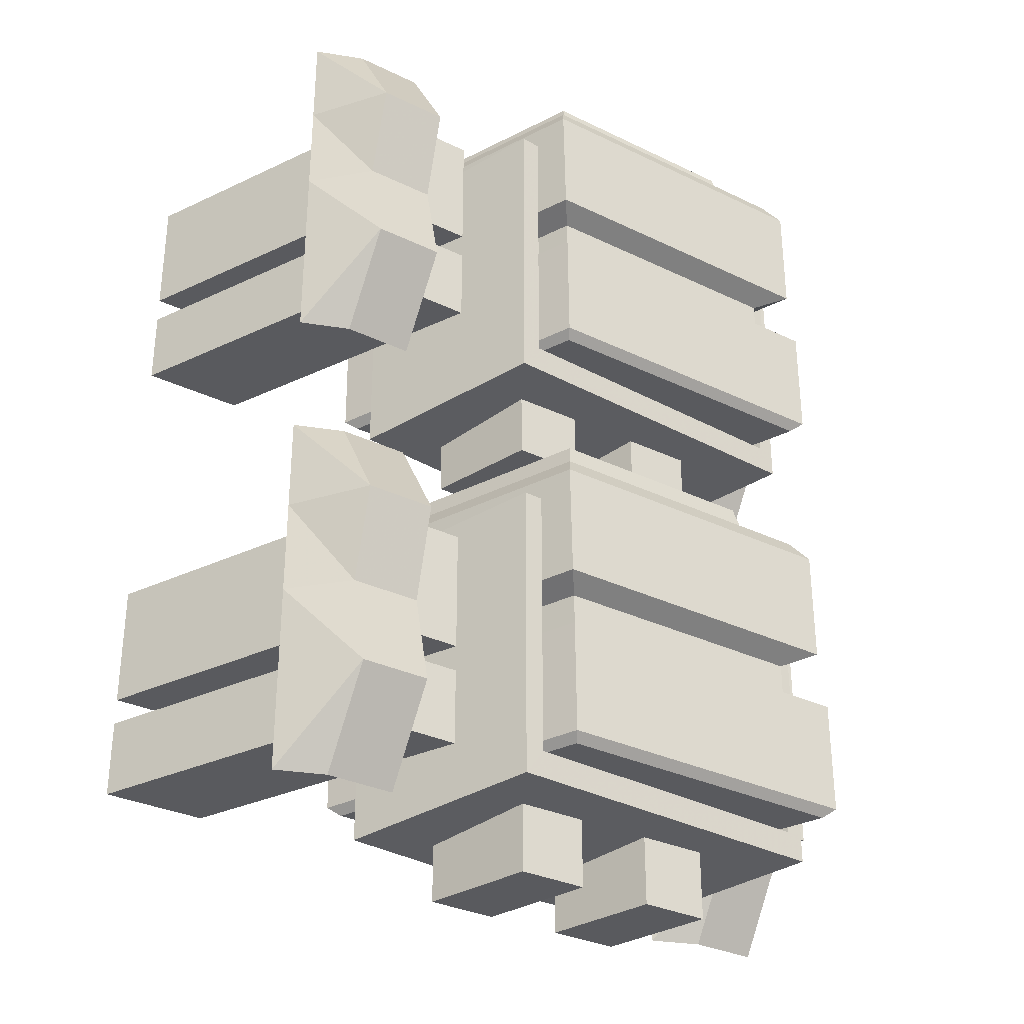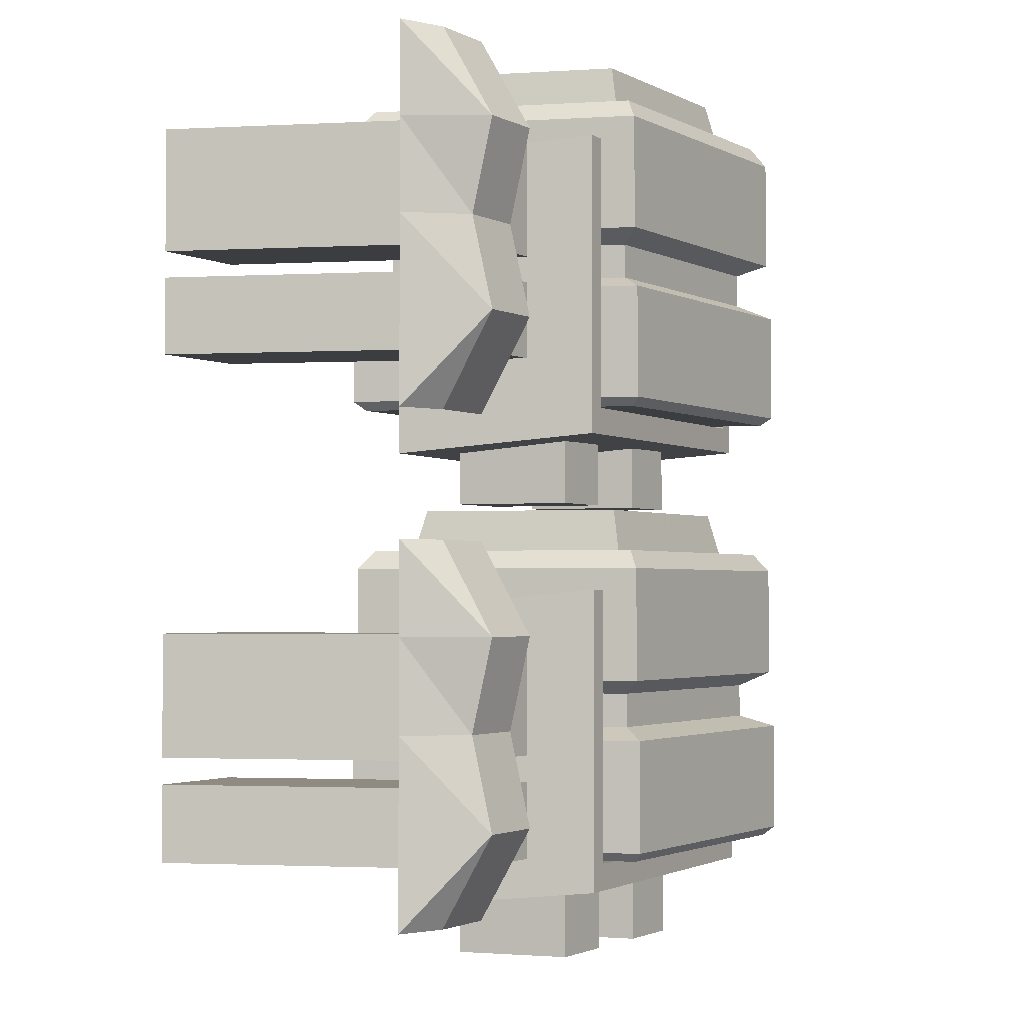
<metadata>
{"format":"obj","ext":"obj","renderer":"f3d","projection":"perspective","resolution":1024,"background":"white","views":[{"elev":-31.8,"azim":-34.3,"up":"+Y"},{"elev":-2.3,"azim":-58.1,"up":"+Y"}]}
</metadata>
<code>
g ebg002_frame_skin005_dmtr_wpl03
v 8.466 10.38 11.19
v 7.559 10.38 12.37
v 8.895 10.38 12.37
v 7.13 10.38 11.19
v 7.537 10.41 12.41
v 7.081 10.41 11.15
v 8.946 10.41 12.41
v 8.895 10.38 12.37
v 7.533 10.92 12.41
v 7.077 10.92 11.15
v 8.946 10.92 12.41
v 7.238 10.97 11.26
v 7.614 10.97 12.3
v 8.781 10.97 12.3
v 7.236 11.13 11.26
v 7.612 11.13 12.3
v 8.781 11.13 12.3
v 7.094 11.19 11.17
v 7.54 11.19 12.39
v 8.924 11.19 12.39
v 7.086 11.7 11.17
v 7.532 11.7 12.39
v 8.924 11.7 12.39
v 7.159 11.78 11.22
v 7.569 11.78 12.34
v 8.85 11.78 12.34
v 7.322 11.78 11.33
v 8.686 11.78 12.24
v 7.653 11.78 12.24
v 7.372 11.97 11.36
v 7.676 11.97 12.2
v 8.635 11.97 12.2
v 8.332 11.97 11.36
v 8.635 11.97 12.2
v 8.466 10.38 11.19
v 8.895 10.38 12.37
v 8.946 10.41 12.41
v 8.49 10.41 11.15
v 8.946 10.92 12.41
v 8.49 10.92 11.15
v 8.781 10.97 12.3
v 8.404 10.97 11.26
v 8.404 11.13 11.26
v 8.781 11.13 12.3
v 8.478 11.19 11.17
v 8.924 11.19 12.39
v 8.478 11.7 11.17
v 8.924 11.7 12.39
v 8.44 11.78 11.22
v 8.85 11.78 12.34
v 8.686 11.78 12.24
v 8.356 11.78 11.33
v 8.635 11.97 12.2
v 8.332 11.97 11.36
v 8.862 11.57 12.18
v 8.938 11.57 12.18
v 8.938 10.37 12.18
v 8.862 10.37 12.18
v 8.619 10.29 11.25
v 8.543 10.29 11.26
v 8.531 11.57 11.26
v 8.938 10.37 12.18
v 8.938 11.57 12.18
v 8.606 11.57 11.26
v 8.619 10.29 11.25
v 8.938 11.57 12.18
v 8.862 11.57 12.18
v 8.531 11.57 11.26
v 8.606 11.57 11.26
v 7.389 11.6 12.25
v 7.477 11.6 12.25
v 7.477 10.37 12.25
v 7.389 10.25 12.25
v 8.938 10.37 12.18
v 8.938 10.25 12.18
v 8.618 10.17 11.25
v 7.07 10.17 11.42
v 7.07 11.52 11.42
v 7.477 10.37 12.25
v 7.477 11.6 12.25
v 7.158 11.52 11.41
v 7.158 10.29 11.41
v 8.938 10.37 12.18
v 8.619 10.29 11.25
v 7.477 11.6 12.25
v 7.389 11.6 12.25
v 7.07 11.52 11.42
v 7.158 11.52 11.41
v 8.938 10.25 12.18
v 8.938 10.37 12.18
v 8.619 10.29 11.25
v 8.618 10.17 11.25
v 8.619 10.29 11.25
v 8.606 11.57 11.26
v 8.531 11.57 11.26
v 8.543 10.29 11.26
v 7.158 10.29 11.41
v 7.158 11.52 11.41
v 7.07 11.52 11.42
v 7.07 10.17 11.42
v 8.466 12.43 11.19
v 7.559 12.43 12.37
v 8.895 12.43 12.37
v 7.13 12.43 11.19
v 7.537 12.47 12.4
v 7.081 12.47 11.15
v 8.946 12.47 12.4
v 8.895 12.43 12.37
v 7.533 12.98 12.4
v 7.077 12.98 11.15
v 8.946 12.98 12.4
v 7.238 13.03 11.26
v 7.614 13.03 12.29
v 8.781 13.03 12.29
v 7.236 13.18 11.26
v 7.612 13.18 12.29
v 8.781 13.18 12.29
v 7.094 13.25 11.16
v 7.54 13.25 12.39
v 8.924 13.25 12.39
v 7.086 13.75 11.16
v 7.532 13.75 12.39
v 8.924 13.75 12.39
v 7.159 13.84 11.21
v 7.569 13.84 12.34
v 8.85 13.84 12.34
v 7.322 13.84 11.32
v 8.686 13.84 12.23
v 7.653 13.84 12.23
v 7.372 14.03 11.36
v 7.676 14.03 12.19
v 8.635 14.03 12.19
v 8.332 14.03 11.36
v 8.635 14.03 12.19
v 8.466 12.43 11.19
v 8.895 12.43 12.37
v 8.946 12.47 12.4
v 8.49 12.47 11.15
v 8.946 12.98 12.4
v 8.49 12.98 11.15
v 8.781 13.03 12.29
v 8.404 13.03 11.26
v 8.404 13.18 11.26
v 8.781 13.18 12.29
v 8.478 13.25 11.16
v 8.924 13.25 12.39
v 8.478 13.75 11.16
v 8.924 13.75 12.39
v 8.44 13.84 11.21
v 8.85 13.84 12.34
v 8.686 13.84 12.23
v 8.356 13.84 11.32
v 8.635 14.03 12.19
v 8.332 14.03 11.36
v 8.862 13.63 12.17
v 8.938 13.63 12.17
v 8.938 12.42 12.17
v 8.862 12.42 12.17
v 8.619 12.34 11.25
v 8.543 12.34 11.26
v 8.531 13.63 11.26
v 8.938 12.42 12.17
v 8.938 13.63 12.17
v 8.606 13.63 11.25
v 8.619 12.34 11.25
v 8.938 13.63 12.17
v 8.862 13.63 12.17
v 8.531 13.63 11.26
v 8.606 13.63 11.25
v 7.389 13.66 12.25
v 7.477 13.66 12.24
v 7.477 12.42 12.24
v 7.389 12.3 12.25
v 8.938 12.42 12.17
v 8.938 12.3 12.17
v 8.618 12.22 11.25
v 7.07 12.22 11.41
v 7.07 13.57 11.41
v 7.477 12.42 12.24
v 7.477 13.66 12.24
v 7.158 13.57 11.4
v 7.158 12.34 11.4
v 8.938 12.42 12.17
v 8.619 12.34 11.25
v 7.477 13.66 12.24
v 7.389 13.66 12.25
v 7.07 13.57 11.41
v 7.158 13.57 11.4
v 8.938 12.3 12.17
v 8.938 12.42 12.17
v 8.619 12.34 11.25
v 8.618 12.22 11.25
v 8.619 12.34 11.25
v 8.606 13.63 11.25
v 8.531 13.63 11.26
v 8.543 12.34 11.26
v 7.158 12.34 11.4
v 7.158 13.57 11.4
v 7.07 13.57 11.41
v 7.07 12.22 11.41
v 6.724 12.97 12.03
v 7.179 12.97 12.03
v 7.179 12.63 12.03
v 6.724 12.63 12.03
v 6.465 12.63 11.4
v 6.465 12.97 11.4
v 6.724 12.63 12.03
v 6.92 12.63 11.4
v 7.179 12.63 12.03
v 7.179 12.97 12.03
v 6.724 12.97 12.03
v 6.92 12.97 11.4
v 7.179 13.09 12.03
v 7.179 13.63 12.03
v 6.92 13.63 11.4
v 6.92 13.09 11.4
v 7.179 13.63 12.03
v 6.724 13.63 12.03
v 6.465 13.63 11.4
v 6.92 13.63 11.4
v 6.724 13.63 12.03
v 6.465 13.09 11.4
v 6.724 13.09 12.03
v 7.179 13.63 12.03
v 7.179 13.09 12.03
v 6.724 13.09 12.03
v 6.92 13.09 11.4
v 7.179 13.09 12.03
v 7.179 12.63 12.03
v 7.179 12.97 12.03
v 6.92 12.97 11.4
v 6.92 12.63 11.4
v 8.55 12.63 12.08
v 8.55 12.97 12.08
v 9.04 12.97 12.08
v 9.04 12.63 12.08
v 8.921 12.63 11.44
v 8.921 12.97 11.44
v 8.55 12.97 12.08
v 8.43 12.97 11.44
v 9.04 12.97 12.08
v 9.04 12.63 12.08
v 8.43 12.63 11.44
v 8.55 12.63 12.08
v 8.551 13.09 12.08
v 8.432 13.09 11.44
v 8.432 13.63 11.44
v 8.551 13.63 12.08
v 9.04 13.09 12.08
v 9.04 13.63 12.08
v 8.551 13.63 12.08
v 8.432 13.63 11.44
v 8.921 13.63 11.44
v 9.04 13.63 12.08
v 9.04 13.63 12.08
v 8.921 13.09 11.44
v 9.04 13.09 12.08
v 9.04 13.09 12.08
v 8.432 13.09 11.44
v 8.551 13.09 12.08
v 8.55 12.63 12.08
v 8.43 12.63 11.44
v 8.43 12.97 11.44
v 8.55 12.97 12.08
v 8.55 10.41 12.08
v 8.55 10.75 12.08
v 9.04 10.75 12.08
v 9.04 10.41 12.08
v 8.921 10.41 11.44
v 8.921 10.75 11.44
v 8.55 10.75 12.08
v 8.43 10.75 11.44
v 9.04 10.75 12.08
v 9.04 10.41 12.08
v 8.43 10.41 11.44
v 8.55 10.41 12.08
v 8.551 10.86 12.08
v 8.432 10.86 11.44
v 8.432 11.4 11.44
v 8.551 11.4 12.08
v 9.04 10.86 12.08
v 9.04 11.4 12.08
v 8.551 11.4 12.08
v 8.432 11.4 11.44
v 8.921 11.4 11.44
v 9.04 11.4 12.08
v 9.04 11.4 12.08
v 8.921 10.86 11.44
v 9.04 10.86 12.08
v 9.04 10.86 12.08
v 8.432 10.86 11.44
v 8.551 10.86 12.08
v 8.55 10.41 12.08
v 8.43 10.41 11.44
v 8.43 10.75 11.44
v 8.55 10.75 12.08
v 6.636 11.81 11.94
v 6.94 11.81 11.94
v 6.94 11.4 12.19
v 6.636 11.4 12.19
v 6.427 11.81 11.86
v 6.94 10.98 12.09
v 6.427 11.4 11.86
v 6.636 10.98 12.09
v 6.94 10.57 12.19
v 6.427 10.98 11.86
v 6.636 10.57 12.19
v 6.94 10.16 11.94
v 6.427 10.57 11.86
v 6.636 10.16 11.94
v 6.427 10.16 11.86
v 6.465 12.97 11.4
v 6.92 12.97 11.4
v 6.92 12.63 11.4
v 6.465 12.63 11.4
v 6.206 12.63 10.76
v 6.206 12.97 10.76
v 6.465 12.63 11.4
v 6.662 12.63 10.76
v 6.92 12.63 11.4
v 6.92 12.97 11.4
v 6.465 12.97 11.4
v 6.662 12.97 10.76
v 6.92 13.09 11.4
v 6.92 13.63 11.4
v 6.662 13.63 10.76
v 6.662 13.09 10.76
v 6.92 13.63 11.4
v 6.465 13.63 11.4
v 6.206 13.63 10.76
v 6.662 13.63 10.76
v 6.465 13.63 11.4
v 6.206 13.09 10.76
v 6.465 13.09 11.4
v 6.92 13.63 11.4
v 6.92 13.09 11.4
v 6.465 13.09 11.4
v 6.662 13.09 10.76
v 6.92 13.09 11.4
v 6.92 12.63 11.4
v 6.92 12.97 11.4
v 6.662 12.97 10.76
v 6.662 12.63 10.76
v 6.662 13.09 10.76
v 6.662 13.63 10.76
v 6.206 13.63 10.76
v 6.206 13.09 10.76
v 6.662 12.63 10.76
v 6.662 12.97 10.76
v 6.206 12.97 10.76
v 6.206 12.63 10.76
v 8.43 12.63 11.44
v 8.43 12.97 11.44
v 8.921 12.97 11.44
v 8.921 12.63 11.44
v 8.802 12.63 10.8
v 8.802 12.97 10.8
v 8.43 12.97 11.44
v 8.311 12.97 10.8
v 8.921 12.97 11.44
v 8.921 12.63 11.44
v 8.311 12.63 10.8
v 8.43 12.63 11.44
v 8.432 13.09 11.44
v 8.313 13.09 10.8
v 8.313 13.63 10.8
v 8.432 13.63 11.44
v 8.921 13.09 11.44
v 8.921 13.63 11.44
v 8.432 13.63 11.44
v 8.313 13.63 10.8
v 8.802 13.63 10.8
v 8.921 13.63 11.44
v 8.921 13.63 11.44
v 8.802 13.09 10.8
v 8.921 13.09 11.44
v 8.921 13.09 11.44
v 8.313 13.09 10.8
v 8.432 13.09 11.44
v 8.43 12.63 11.44
v 8.311 12.63 10.8
v 8.311 12.97 10.8
v 8.43 12.97 11.44
v 8.802 13.63 10.8
v 8.313 13.63 10.8
v 8.313 13.09 10.8
v 8.802 13.09 10.8
v 8.802 12.97 10.8
v 8.311 12.97 10.8
v 8.311 12.63 10.8
v 8.802 12.63 10.8
v 8.43 10.41 11.44
v 8.43 10.75 11.44
v 8.921 10.75 11.44
v 8.921 10.41 11.44
v 8.802 10.41 10.8
v 8.802 10.75 10.8
v 8.43 10.75 11.44
v 8.311 10.75 10.8
v 8.921 10.75 11.44
v 8.921 10.41 11.44
v 8.311 10.41 10.8
v 8.43 10.41 11.44
v 8.432 10.86 11.44
v 8.313 10.86 10.8
v 8.313 11.4 10.8
v 8.432 11.4 11.44
v 8.921 10.86 11.44
v 8.921 11.4 11.44
v 8.432 11.4 11.44
v 8.313 11.4 10.8
v 8.802 11.4 10.8
v 8.921 11.4 11.44
v 8.921 11.4 11.44
v 8.802 10.86 10.8
v 8.921 10.86 11.44
v 8.921 10.86 11.44
v 8.313 10.86 10.8
v 8.432 10.86 11.44
v 8.43 10.41 11.44
v 8.311 10.41 10.8
v 8.311 10.75 10.8
v 8.43 10.75 11.44
v 8.802 11.4 10.8
v 8.313 11.4 10.8
v 8.313 10.86 10.8
v 8.802 10.86 10.8
v 8.802 10.75 10.8
v 8.311 10.75 10.8
v 8.311 10.41 10.8
v 8.802 10.41 10.8
v 9.04 14.02 11.29
v 9.344 14.02 11.29
v 9.344 13.61 11.54
v 9.04 13.61 11.54
v 8.831 14.02 11.21
v 9.344 13.2 11.44
v 8.831 13.61 11.21
v 9.04 13.2 11.44
v 9.344 12.78 11.54
v 8.831 13.2 11.21
v 9.04 12.78 11.54
v 9.344 12.37 11.29
v 8.831 12.78 11.21
v 9.04 12.37 11.29
v 8.831 12.37 11.21
v 9.04 11.81 11.29
v 9.344 11.81 11.29
v 9.344 11.4 11.54
v 9.04 11.4 11.54
v 8.831 11.81 11.21
v 9.344 10.98 11.44
v 8.831 11.4 11.21
v 9.04 10.98 11.44
v 9.344 10.57 11.54
v 8.831 10.98 11.21
v 9.04 10.57 11.54
v 9.344 10.16 11.29
v 8.831 10.57 11.21
v 9.04 10.16 11.29
v 8.831 10.16 11.21
v 6.724 10.75 12.03
v 7.179 10.75 12.03
v 7.179 10.41 12.03
v 6.724 10.41 12.03
v 6.465 10.41 11.4
v 6.465 10.75 11.4
v 6.724 10.41 12.03
v 6.92 10.41 11.4
v 7.179 10.41 12.03
v 7.179 10.75 12.03
v 6.724 10.75 12.03
v 6.92 10.75 11.4
v 7.179 10.86 12.03
v 7.179 11.41 12.03
v 6.92 11.41 11.4
v 6.92 10.86 11.4
v 7.179 11.41 12.03
v 6.724 11.41 12.03
v 6.465 11.41 11.4
v 6.92 11.41 11.4
v 6.724 11.41 12.03
v 6.465 10.86 11.4
v 6.724 10.86 12.03
v 7.179 11.41 12.03
v 7.179 10.86 12.03
v 6.724 10.86 12.03
v 6.92 10.86 11.4
v 7.179 10.86 12.03
v 7.179 10.41 12.03
v 7.179 10.75 12.03
v 6.92 10.75 11.4
v 6.92 10.41 11.4
v 6.636 14.02 11.94
v 6.94 14.02 11.94
v 6.94 13.61 12.19
v 6.636 13.61 12.19
v 6.427 14.02 11.86
v 6.94 13.2 12.09
v 6.427 13.61 11.86
v 6.636 13.2 12.09
v 6.94 12.78 12.19
v 6.427 13.2 11.86
v 6.636 12.78 12.19
v 6.94 12.37 11.94
v 6.427 12.78 11.86
v 6.636 12.37 11.94
v 6.427 12.37 11.86
v 7.833 12 12.02
v 7.528 12.31 12.02
v 7.833 12.31 12.02
v 7.528 12 12.02
v 7.4 12 11.53
v 7.4 12.31 11.53
v 7.706 12 11.53
v 7.833 12.31 12.02
v 7.833 12 12.02
v 7.706 12.31 11.53
v 8.473 12 12.02
v 8.167 12.31 12.02
v 8.473 12.31 12.02
v 8.167 12 12.02
v 8.039 12 11.53
v 8.039 12.31 11.53
v 8.345 12 11.53
v 8.473 12.31 12.02
v 8.473 12 12.02
v 8.345 12.31 11.53
v 7.833 9.923 12.02
v 7.528 10.23 12.02
v 7.833 10.23 12.02
v 7.528 9.923 12.02
v 7.4 9.923 11.53
v 7.4 10.23 11.53
v 7.706 9.923 11.53
v 7.833 10.23 12.02
v 7.833 9.923 12.02
v 7.706 10.23 11.53
v 8.473 9.923 12.02
v 8.167 10.23 12.02
v 8.473 10.23 12.02
v 8.167 9.923 12.02
v 8.039 9.923 11.53
v 8.039 10.23 11.53
v 8.345 9.923 11.53
v 8.473 10.23 12.02
v 8.473 9.923 12.02
v 8.345 10.23 11.53
v 6.465 10.75 11.4
v 6.92 10.75 11.4
v 6.92 10.41 11.4
v 6.465 10.41 11.4
v 6.206 10.41 10.76
v 6.206 10.75 10.76
v 6.465 10.41 11.4
v 6.662 10.41 10.76
v 6.92 10.41 11.4
v 6.92 10.75 11.4
v 6.465 10.75 11.4
v 6.662 10.75 10.76
v 6.92 10.86 11.4
v 6.92 11.41 11.4
v 6.662 11.41 10.76
v 6.662 10.86 10.76
v 6.92 11.41 11.4
v 6.465 11.41 11.4
v 6.206 11.41 10.76
v 6.662 11.41 10.76
v 6.465 11.41 11.4
v 6.206 10.86 10.76
v 6.465 10.86 11.4
v 6.92 11.41 11.4
v 6.92 10.86 11.4
v 6.465 10.86 11.4
v 6.662 10.86 10.76
v 6.92 10.86 11.4
v 6.92 10.41 11.4
v 6.92 10.75 11.4
v 6.662 10.75 10.76
v 6.662 10.41 10.76
v 6.662 10.86 10.76
v 6.662 11.41 10.76
v 6.206 11.41 10.76
v 6.206 10.86 10.76
v 6.662 10.41 10.76
v 6.662 10.75 10.76
v 6.206 10.75 10.76
v 6.206 10.41 10.76
g ebg002_frame_skin005_dmtr_wpl03_0
f 3 2 1
f 2 4 1
f 2 5 4
f 5 6 4
f 5 2 7
f 2 8 7
f 5 9 6
f 9 5 7
f 9 10 6
f 11 9 7
f 12 10 9
f 13 9 11
f 13 12 9
f 14 13 11
f 15 12 13
f 16 13 14
f 16 15 13
f 17 16 14
f 18 15 16
f 19 16 17
f 19 18 16
f 20 19 17
f 21 18 19
f 22 19 20
f 22 21 19
f 23 22 20
f 24 21 22
f 25 22 23
f 25 24 22
f 26 25 23
f 27 24 25
f 25 26 28
f 29 27 25
f 29 25 28
f 30 27 29
f 31 29 28
f 31 30 29
f 32 31 28
f 30 31 33
f 31 34 33
f 37 36 35
f 38 37 35
f 39 37 38
f 40 39 38
f 41 39 40
f 42 41 40
f 42 43 41
f 43 44 41
f 43 45 44
f 45 46 44
f 45 47 46
f 47 48 46
f 47 49 48
f 49 50 48
f 51 50 49
f 52 51 49
f 53 51 52
f 54 53 52
f 57 56 55
f 58 57 55
f 59 57 58
f 60 59 58
f 60 58 55
f 61 60 55
f 64 63 62
f 65 64 62
f 68 67 66
f 69 68 66
f 72 71 70
f 73 72 70
f 74 72 73
f 75 74 73
f 76 75 73
f 77 76 73
f 77 73 70
f 78 77 70
f 81 80 79
f 82 81 79
f 82 79 83
f 84 82 83
f 87 86 85
f 88 87 85
f 91 90 89
f 92 91 89
f 95 94 93
f 96 95 93
f 99 98 97
f 100 99 97
f 103 102 101
f 102 104 101
f 102 105 104
f 105 106 104
f 105 102 107
f 102 108 107
f 105 109 106
f 109 105 107
f 109 110 106
f 111 109 107
f 112 110 109
f 113 109 111
f 113 112 109
f 114 113 111
f 115 112 113
f 116 113 114
f 116 115 113
f 117 116 114
f 118 115 116
f 119 116 117
f 119 118 116
f 120 119 117
f 121 118 119
f 122 119 120
f 122 121 119
f 123 122 120
f 124 121 122
f 125 122 123
f 125 124 122
f 126 125 123
f 127 124 125
f 125 126 128
f 129 127 125
f 129 125 128
f 130 127 129
f 131 129 128
f 131 130 129
f 132 131 128
f 130 131 133
f 131 134 133
f 137 136 135
f 138 137 135
f 139 137 138
f 140 139 138
f 141 139 140
f 142 141 140
f 142 143 141
f 143 144 141
f 143 145 144
f 145 146 144
f 145 147 146
f 147 148 146
f 147 149 148
f 149 150 148
f 151 150 149
f 152 151 149
f 153 151 152
f 154 153 152
f 157 156 155
f 158 157 155
f 159 157 158
f 160 159 158
f 160 158 155
f 161 160 155
f 164 163 162
f 165 164 162
f 168 167 166
f 169 168 166
f 172 171 170
f 173 172 170
f 174 172 173
f 175 174 173
f 176 175 173
f 177 176 173
f 177 173 170
f 178 177 170
f 181 180 179
f 182 181 179
f 182 179 183
f 184 182 183
f 187 186 185
f 188 187 185
f 191 190 189
f 192 191 189
f 195 194 193
f 196 195 193
f 199 198 197
f 200 199 197
f 203 202 201
f 204 203 201
f 205 204 201
f 206 205 201
f 205 208 207
f 208 209 207
f 206 211 210
f 212 206 210
f 215 214 213
f 216 215 213
f 219 218 217
f 220 219 217
f 219 222 221
f 222 223 221
f 221 223 224
f 223 225 224
f 222 227 226
f 227 228 226
f 231 230 229
f 232 231 229
f 235 234 233
f 236 235 233
f 236 237 235
f 237 238 235
f 238 240 239
f 241 238 239
f 243 237 242
f 244 243 242
f 247 246 245
f 248 247 245
f 248 245 249
f 250 248 249
f 253 252 251
f 254 253 251
f 256 253 255
f 257 256 255
f 259 256 258
f 260 259 258
f 263 262 261
f 264 263 261
f 267 266 265
f 268 267 265
f 268 269 267
f 269 270 267
f 270 272 271
f 273 270 271
f 275 269 274
f 276 275 274
f 279 278 277
f 280 279 277
f 280 277 281
f 282 280 281
f 285 284 283
f 286 285 283
f 288 285 287
f 289 288 287
f 291 288 290
f 292 291 290
f 295 294 293
f 296 295 293
f 299 298 297
f 300 299 297
f 297 301 300
f 302 299 300
f 301 303 300
f 304 302 300
f 300 303 304
f 305 302 304
f 303 306 304
f 307 305 304
f 304 306 307
f 308 305 307
f 306 309 307
f 310 308 307
f 309 311 307
f 311 310 307
f 314 313 312
f 315 314 312
f 316 315 312
f 317 316 312
f 316 319 318
f 319 320 318
f 317 322 321
f 323 317 321
f 326 325 324
f 327 326 324
f 330 329 328
f 331 330 328
f 330 333 332
f 333 334 332
f 332 334 335
f 334 336 335
f 333 338 337
f 338 339 337
f 342 341 340
f 343 342 340
f 346 345 344
f 347 346 344
f 350 349 348
f 351 350 348
f 354 353 352
f 355 354 352
f 355 356 354
f 356 357 354
f 357 359 358
f 360 357 358
f 362 356 361
f 363 362 361
f 366 365 364
f 367 366 364
f 367 364 368
f 369 367 368
f 372 371 370
f 373 372 370
f 375 372 374
f 376 375 374
f 378 375 377
f 379 378 377
f 382 381 380
f 383 382 380
f 386 385 384
f 387 386 384
f 390 389 388
f 391 390 388
f 394 393 392
f 395 394 392
f 395 396 394
f 396 397 394
f 397 399 398
f 400 397 398
f 402 396 401
f 403 402 401
f 406 405 404
f 407 406 404
f 407 404 408
f 409 407 408
f 412 411 410
f 413 412 410
f 415 412 414
f 416 415 414
f 418 415 417
f 419 418 417
f 422 421 420
f 423 422 420
f 426 425 424
f 427 426 424
f 430 429 428
f 431 430 428
f 434 433 432
f 435 434 432
f 432 436 435
f 437 434 435
f 436 438 435
f 439 437 435
f 435 438 439
f 440 437 439
f 438 441 439
f 442 440 439
f 439 441 442
f 443 440 442
f 441 444 442
f 445 443 442
f 444 446 442
f 446 445 442
f 449 448 447
f 450 449 447
f 447 451 450
f 452 449 450
f 451 453 450
f 454 452 450
f 450 453 454
f 455 452 454
f 453 456 454
f 457 455 454
f 454 456 457
f 458 455 457
f 456 459 457
f 460 458 457
f 459 461 457
f 461 460 457
f 464 463 462
f 465 464 462
f 466 465 462
f 467 466 462
f 466 469 468
f 469 470 468
f 467 472 471
f 473 467 471
f 476 475 474
f 477 476 474
f 480 479 478
f 481 480 478
f 480 483 482
f 483 484 482
f 482 484 485
f 484 486 485
f 483 488 487
f 488 489 487
f 492 491 490
f 493 492 490
f 496 495 494
f 497 496 494
f 494 498 497
f 499 496 497
f 498 500 497
f 501 499 497
f 497 500 501
f 502 499 501
f 500 503 501
f 504 502 501
f 501 503 504
f 505 502 504
f 503 506 504
f 507 505 504
f 506 508 504
f 508 507 504
f 511 510 509
f 510 512 509
f 513 512 510
f 514 513 510
f 513 515 512
f 514 510 516
f 515 517 512
f 518 514 516
f 518 516 517
f 515 518 517
f 521 520 519
f 520 522 519
f 523 522 520
f 524 523 520
f 523 525 522
f 524 520 526
f 525 527 522
f 528 524 526
f 528 526 527
f 525 528 527
f 531 530 529
f 530 532 529
f 533 532 530
f 534 533 530
f 533 535 532
f 534 530 536
f 535 537 532
f 538 534 536
f 538 536 537
f 535 538 537
f 541 540 539
f 540 542 539
f 543 542 540
f 544 543 540
f 543 545 542
f 544 540 546
f 545 547 542
f 548 544 546
f 548 546 547
f 545 548 547
f 551 550 549
f 552 551 549
f 553 552 549
f 554 553 549
f 553 556 555
f 556 557 555
f 554 559 558
f 560 554 558
f 563 562 561
f 564 563 561
f 567 566 565
f 568 567 565
f 567 570 569
f 570 571 569
f 569 571 572
f 571 573 572
f 570 575 574
f 575 576 574
f 579 578 577
f 580 579 577
f 583 582 581
f 584 583 581
f 587 586 585
f 588 587 585

</code>
